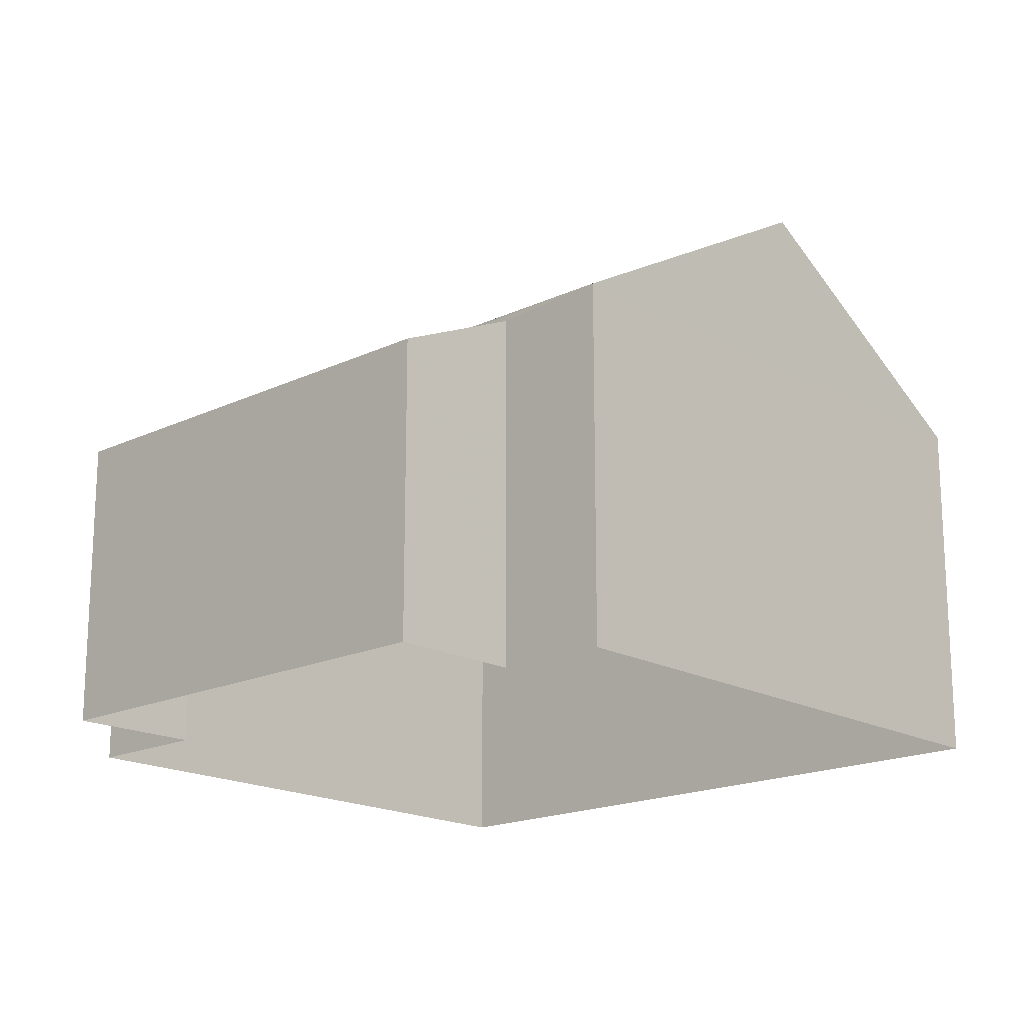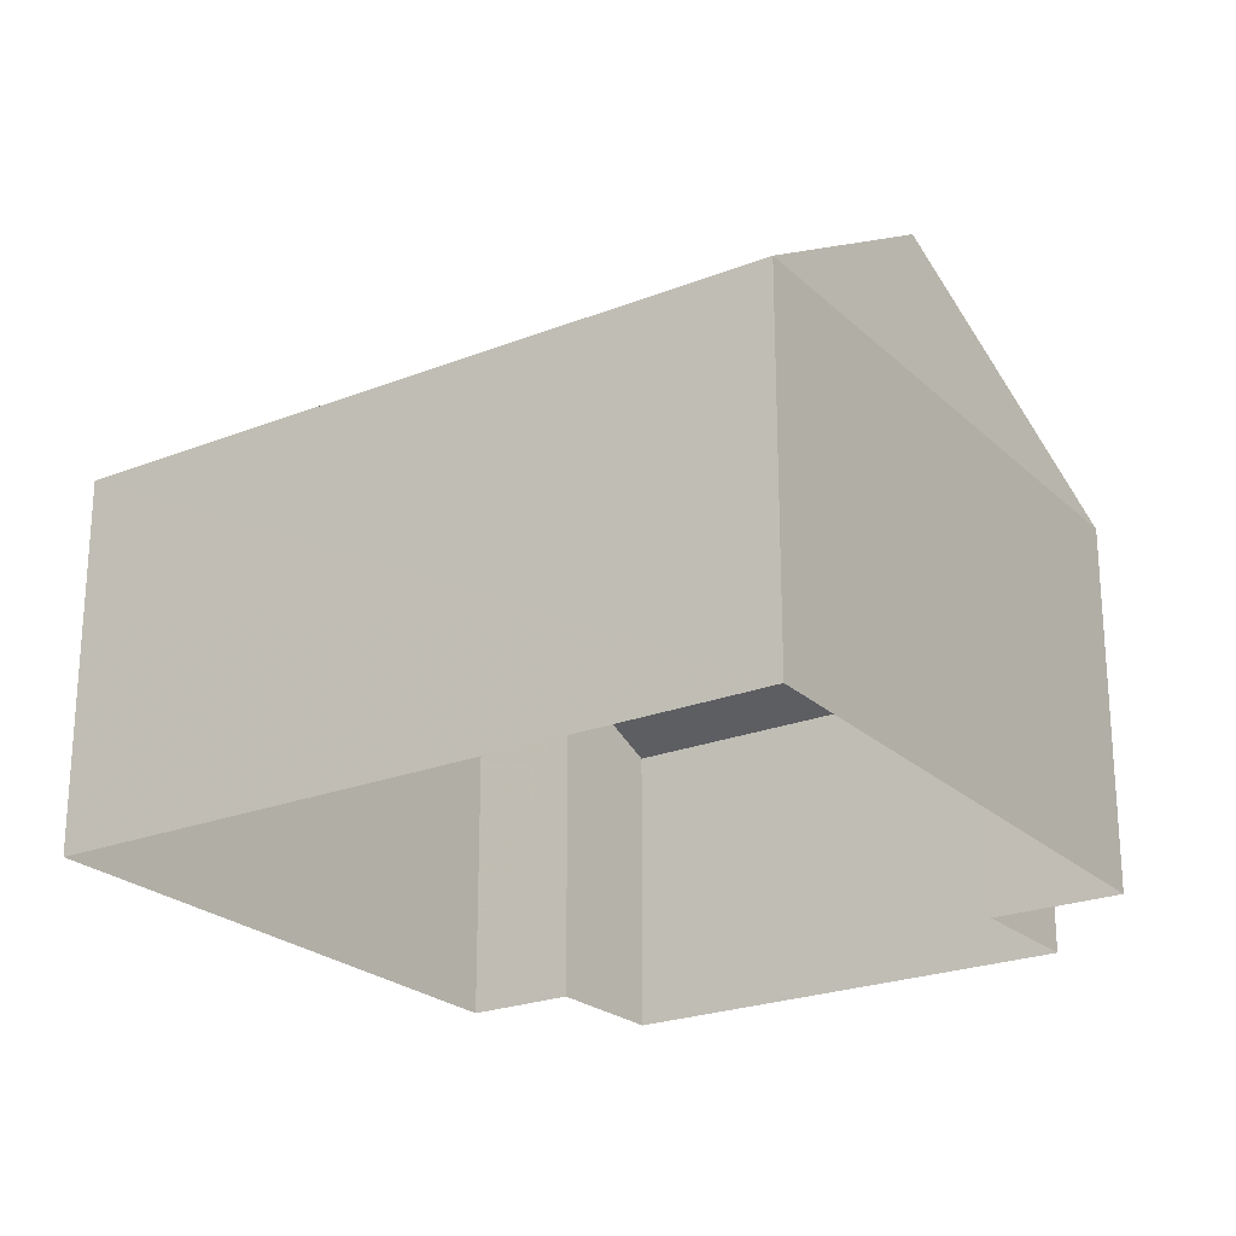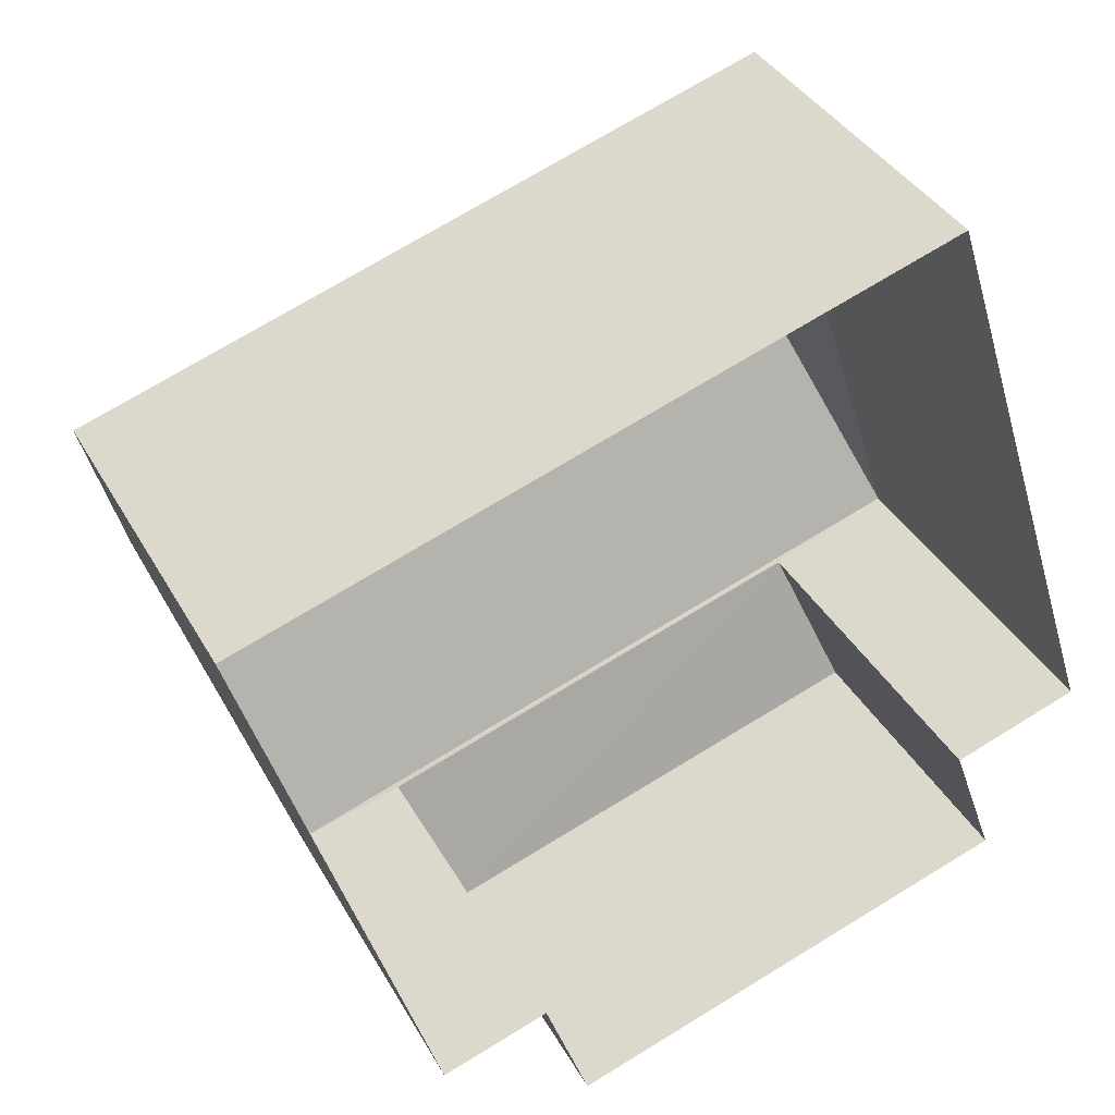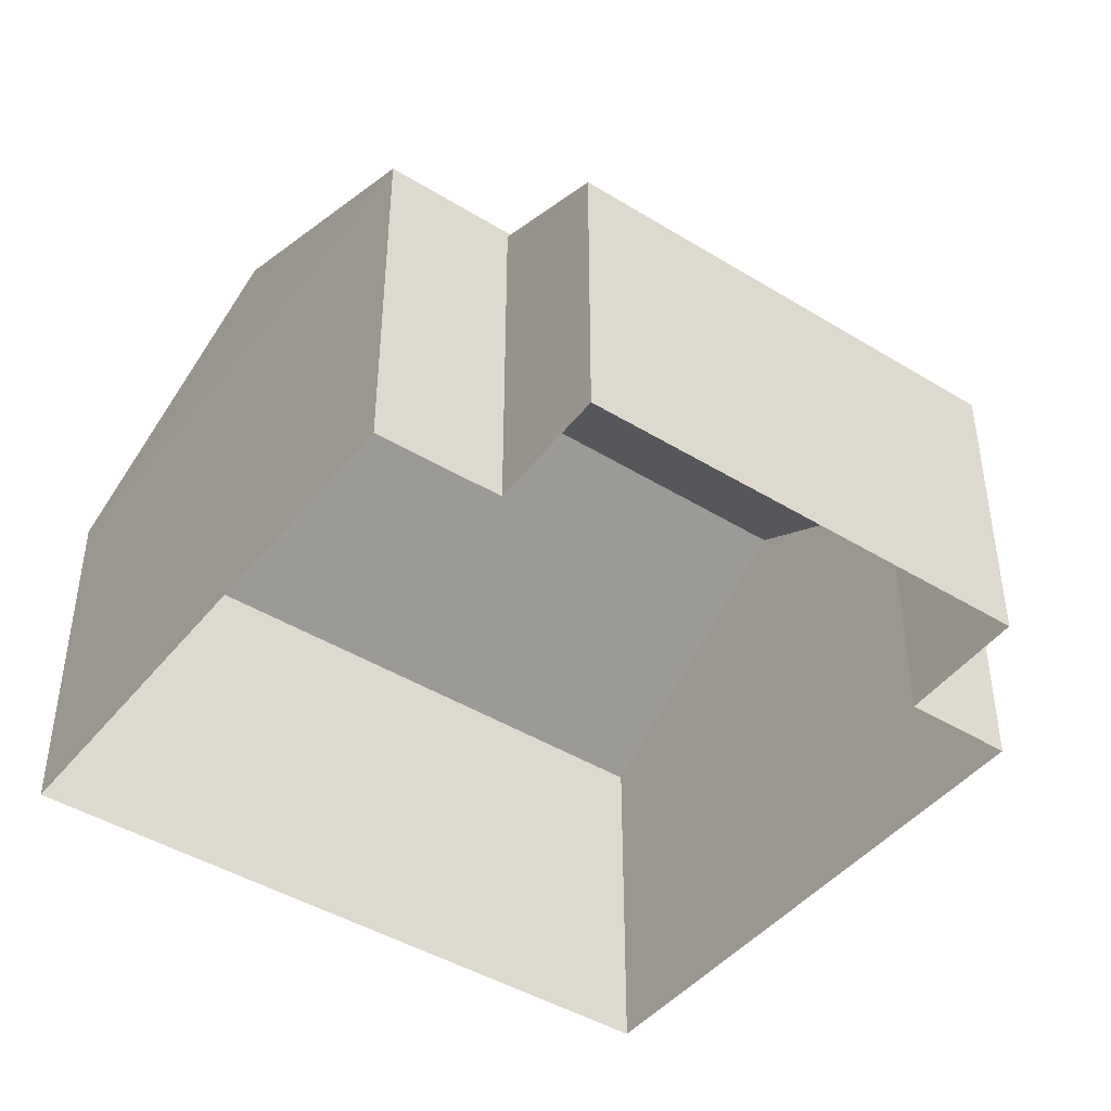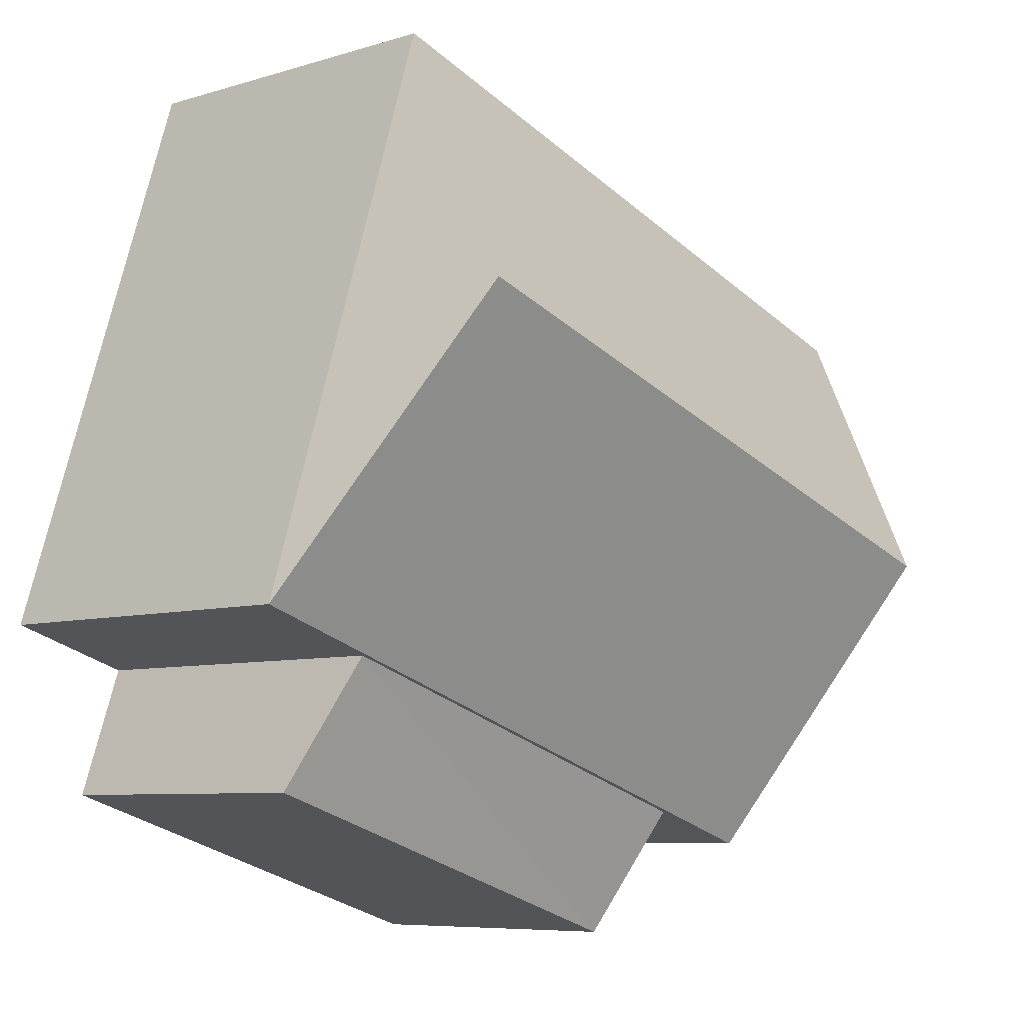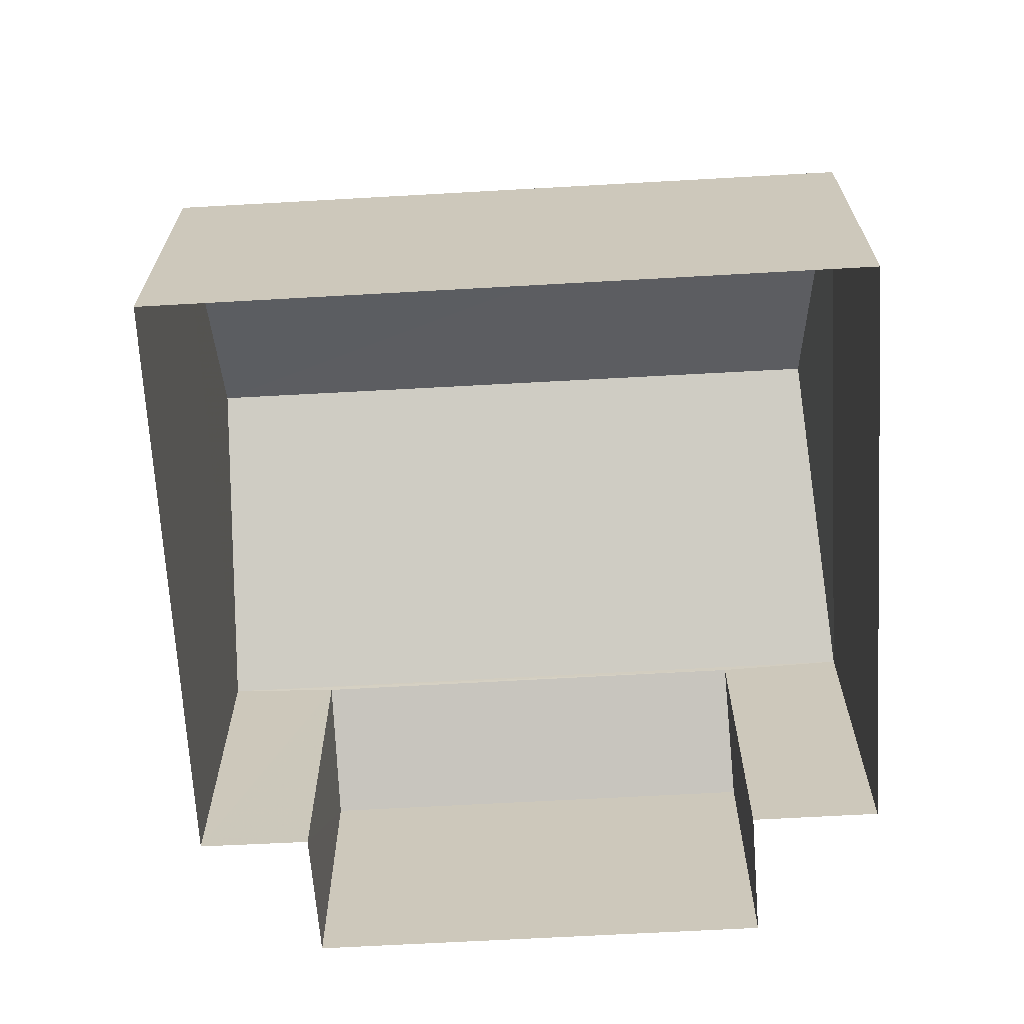
<metadata>
{"format":"obj","ext":"obj","renderer":"f3d","projection":"perspective","resolution":1024,"background":"white","views":[{"elev":-17.9,"azim":25.2,"up":"+Z"},{"elev":-23.5,"azim":-164.2,"up":"+Z"},{"elev":37.4,"azim":153.8,"up":"+Y"},{"elev":-44.0,"azim":-53.5,"up":"+Z"},{"elev":-7.1,"azim":-48.4,"up":"+Y"},{"elev":-67.4,"azim":165.5,"up":"+Z"}]}
</metadata>
<code>
v -8.96e+04 -9.963e+04 5.076
v -8.96e+04 -9.962e+04 5.075
v -8.959e+04 -9.963e+04 5.075
v -8.959e+04 -9.963e+04 5.075
v -8.959e+04 -9.963e+04 5.075
v -8.959e+04 -9.962e+04 5.074
v -8.96e+04 -9.962e+04 5.076
v -8.96e+04 -9.962e+04 5.075
v -8.96e+04 -9.962e+04 9.994
v -8.96e+04 -9.962e+04 8.409
v -8.96e+04 -9.962e+04 8.41
v -8.959e+04 -9.962e+04 9.993
v -8.959e+04 -9.963e+04 8.409
v -8.96e+04 -9.962e+04 8.344
v -8.96e+04 -9.963e+04 7.809
v -8.959e+04 -9.963e+04 7.809
v -8.959e+04 -9.963e+04 8.344
v -8.959e+04 -9.962e+04 8.408
f 1 2 3
f 3 2 4
f 5 4 6
f 2 7 8
f 6 2 8
f 4 2 6
f 9 10 11
f 9 12 10
f 12 9 13
f 14 15 16
f 17 14 16
f 10 12 18
f 13 9 11
f 4 16 3
f 4 17 16
f 7 2 14
f 14 11 7
f 11 14 13
f 5 17 4
f 13 17 5
f 14 17 13
f 15 1 3
f 16 15 3
f 12 13 18
f 13 5 6
f 18 13 6
f 11 8 7
f 11 10 8
f 18 6 8
f 10 18 8
f 2 1 15
f 14 2 15

</code>
